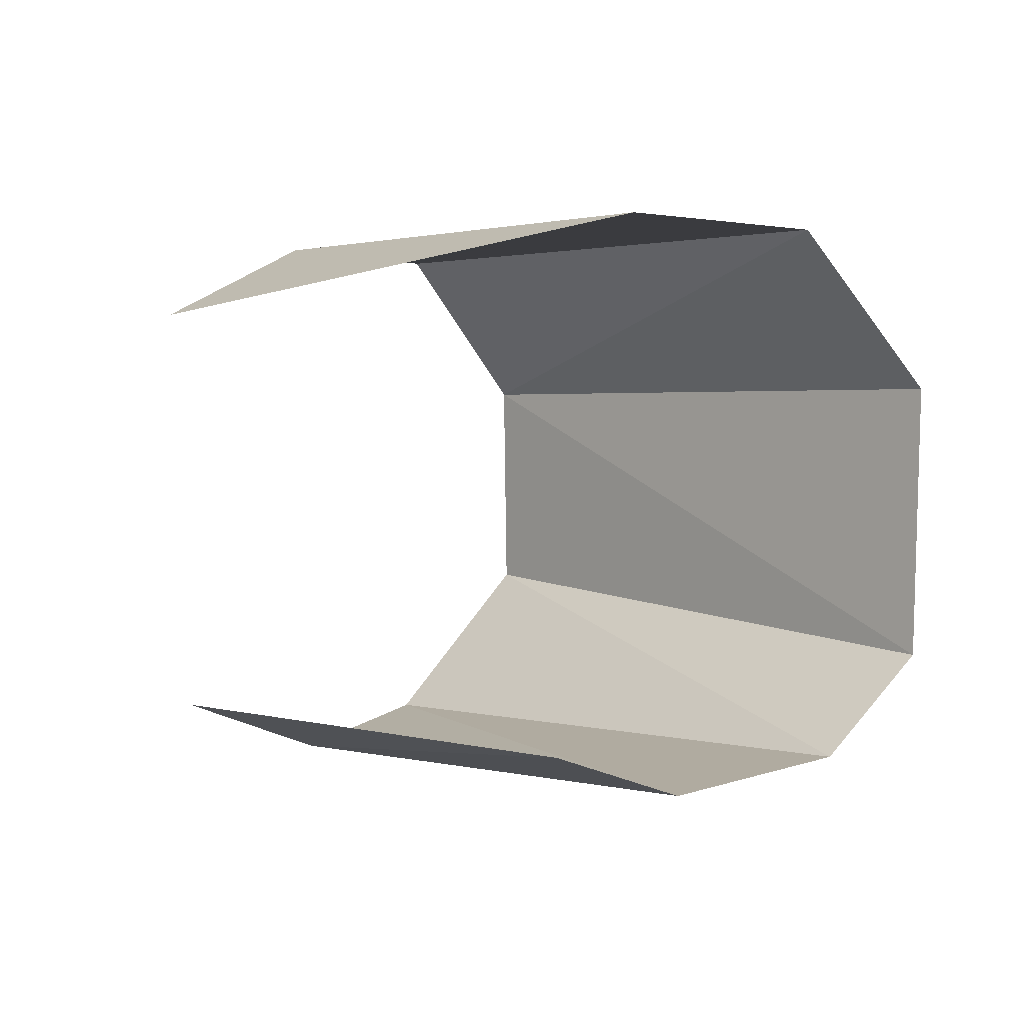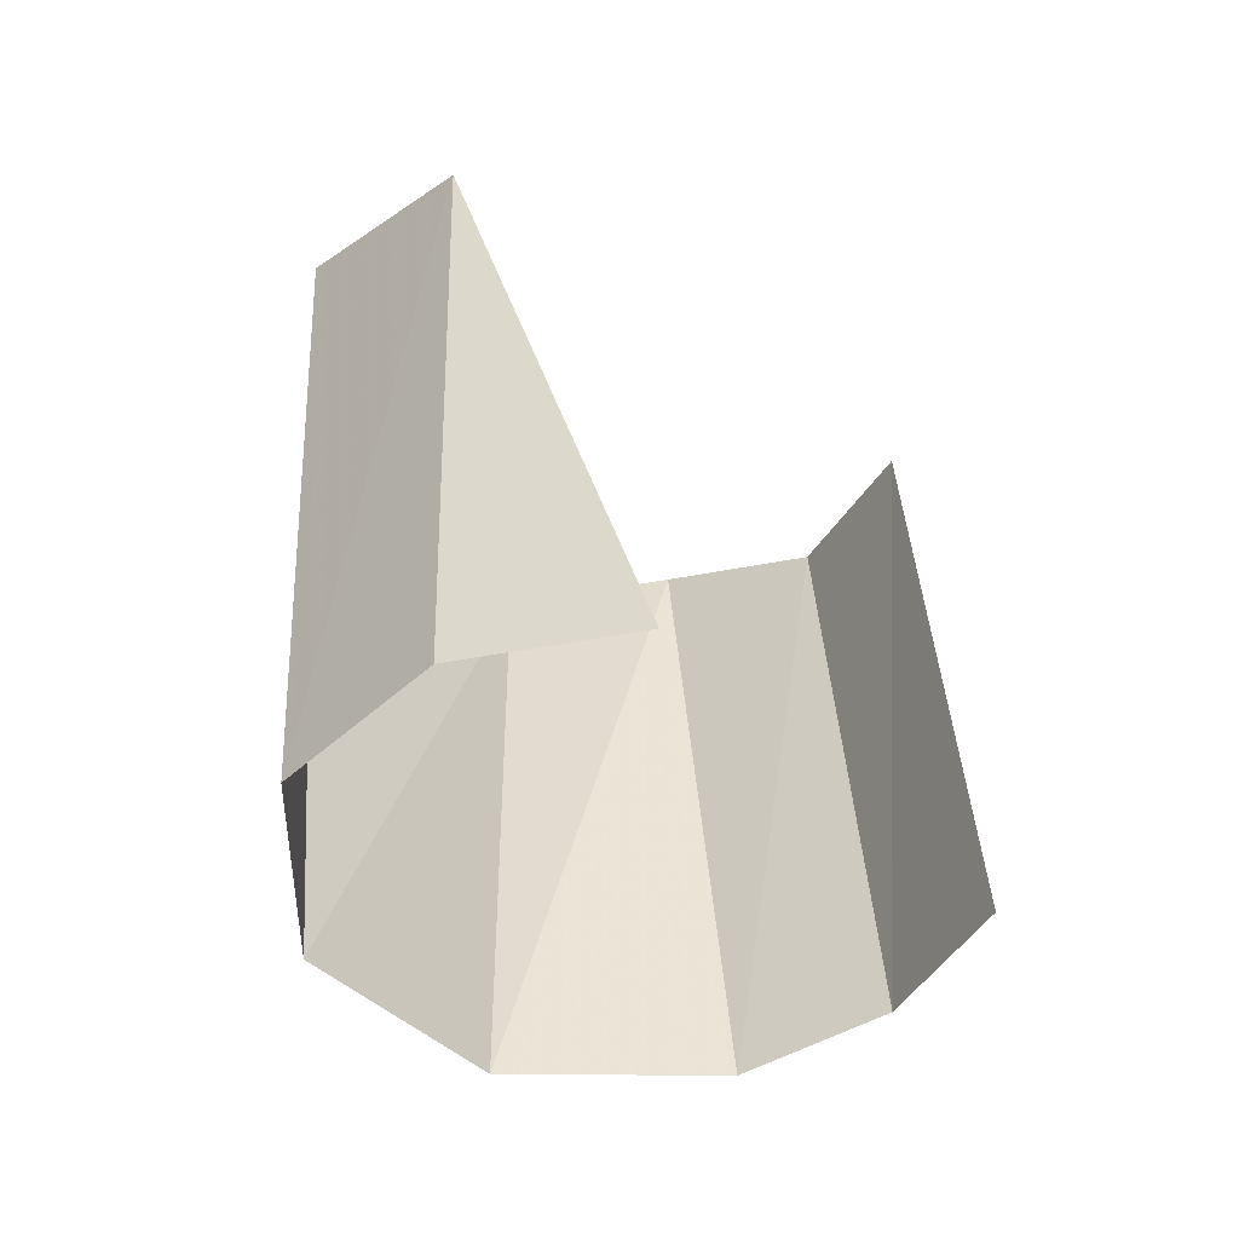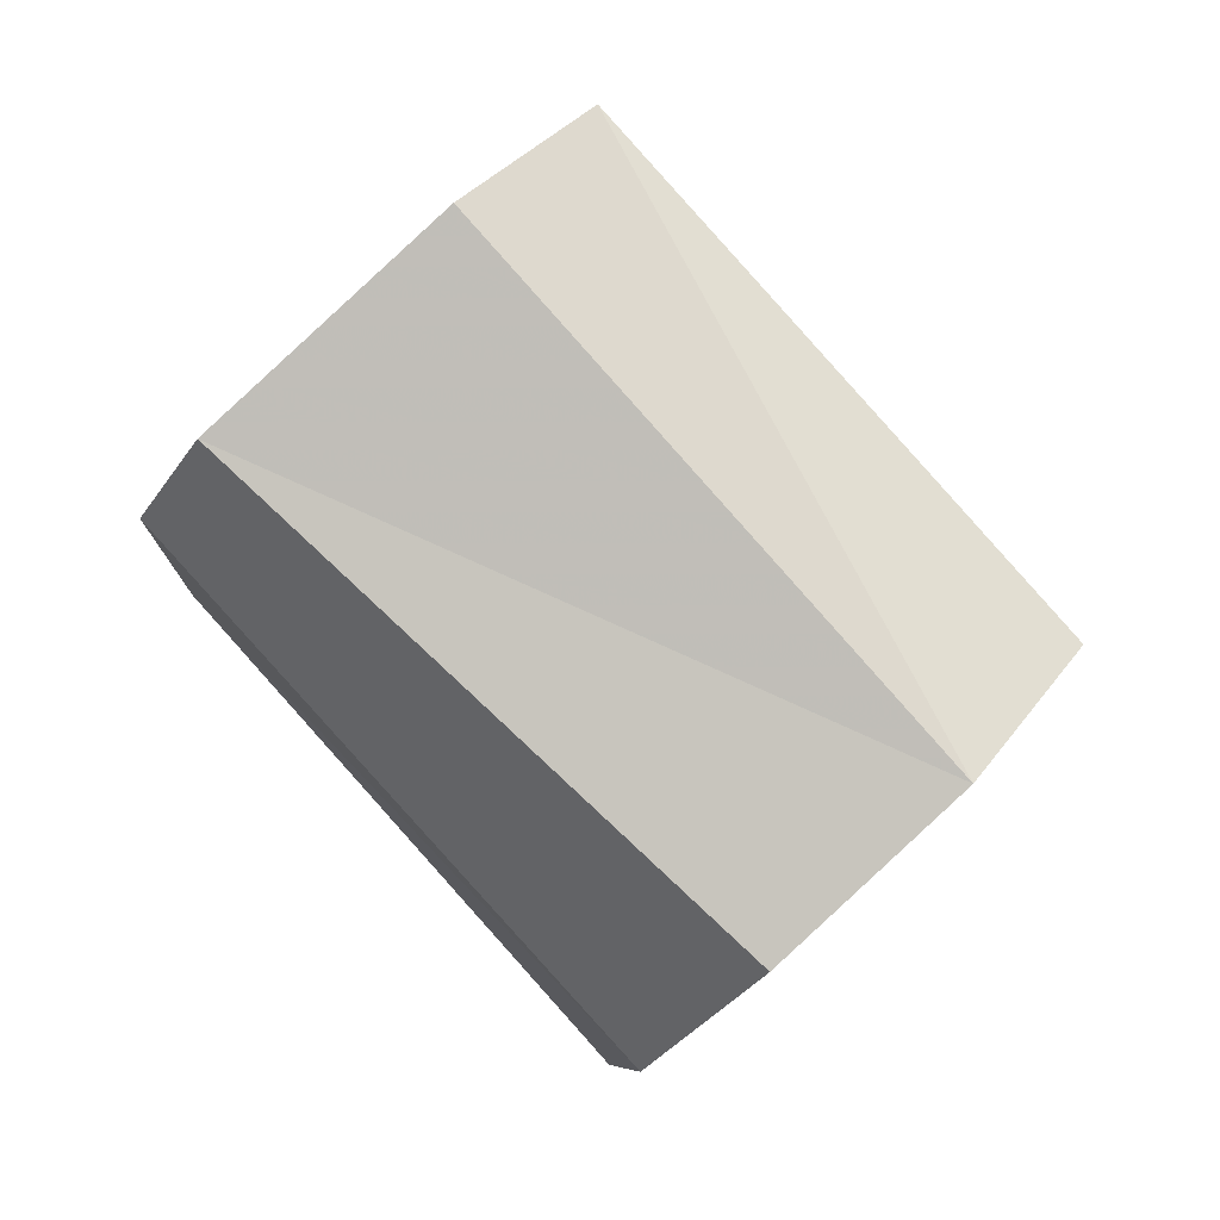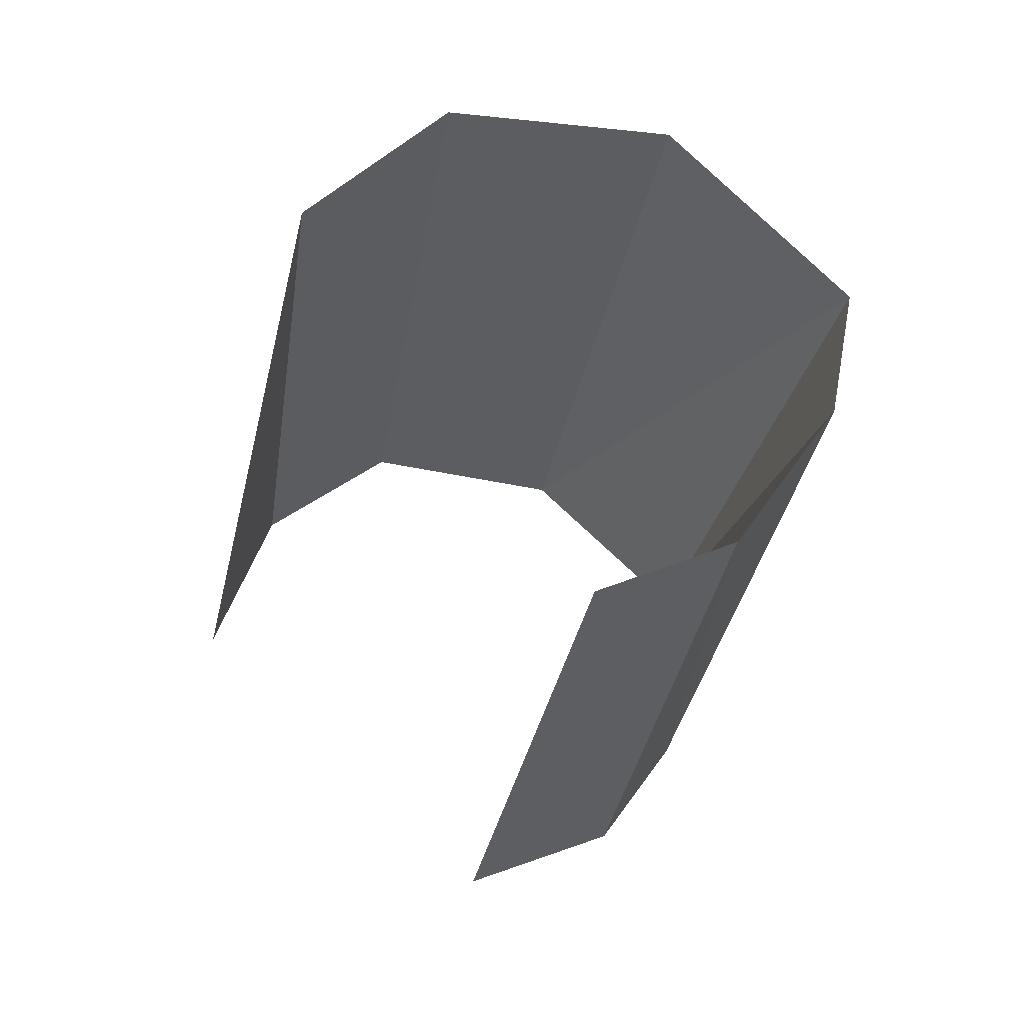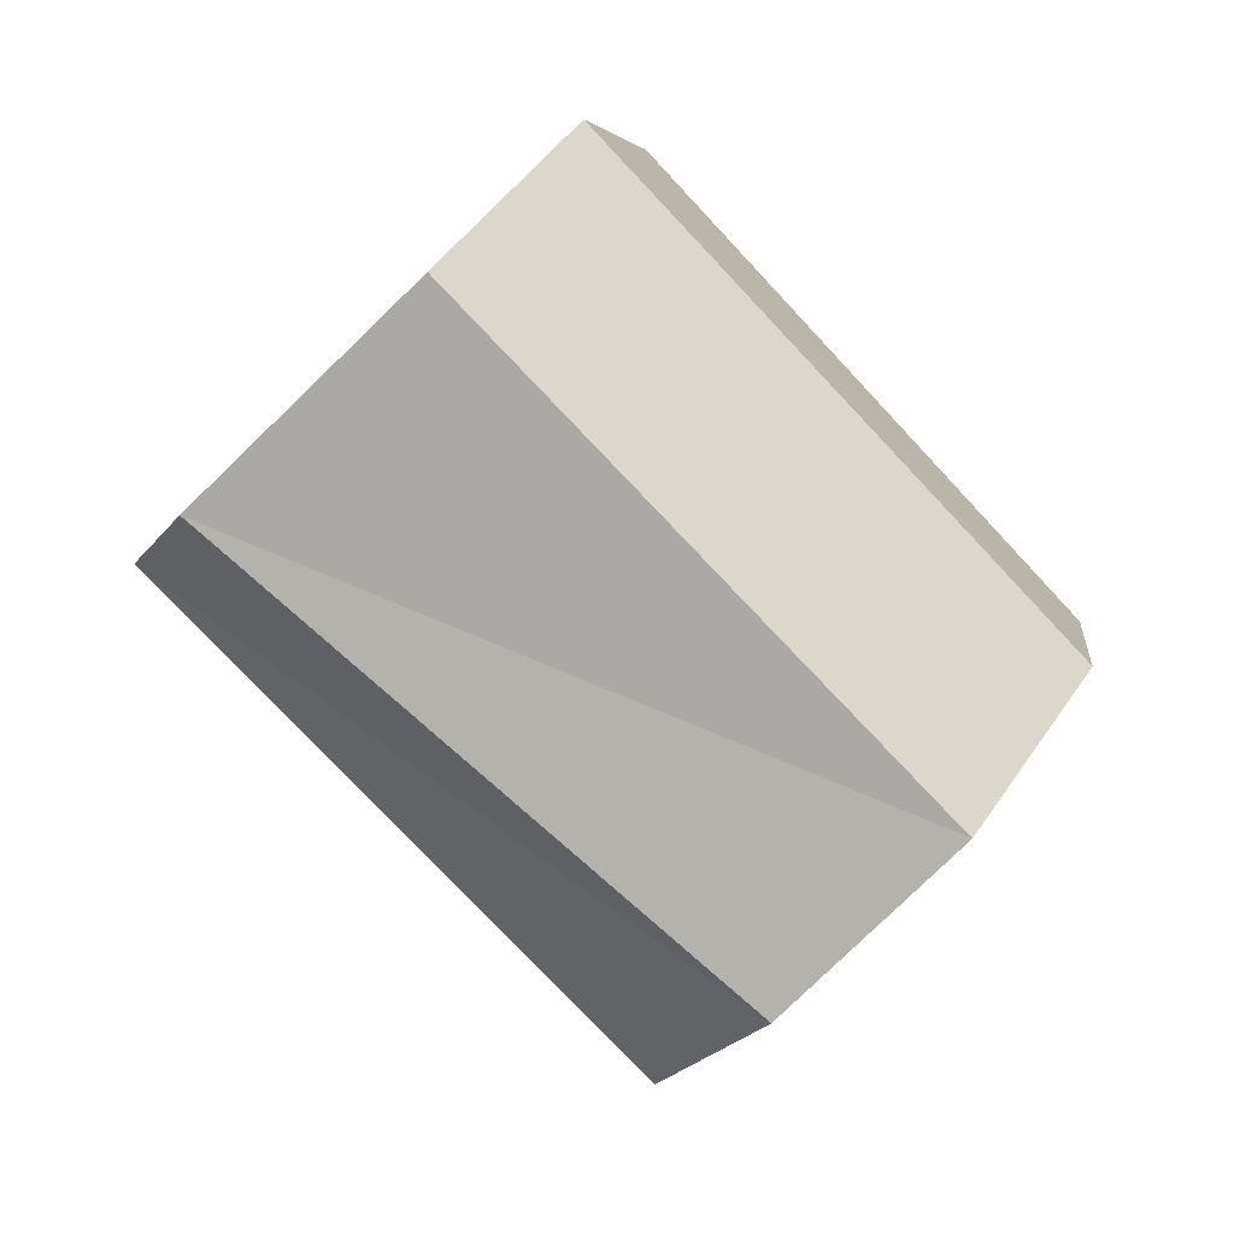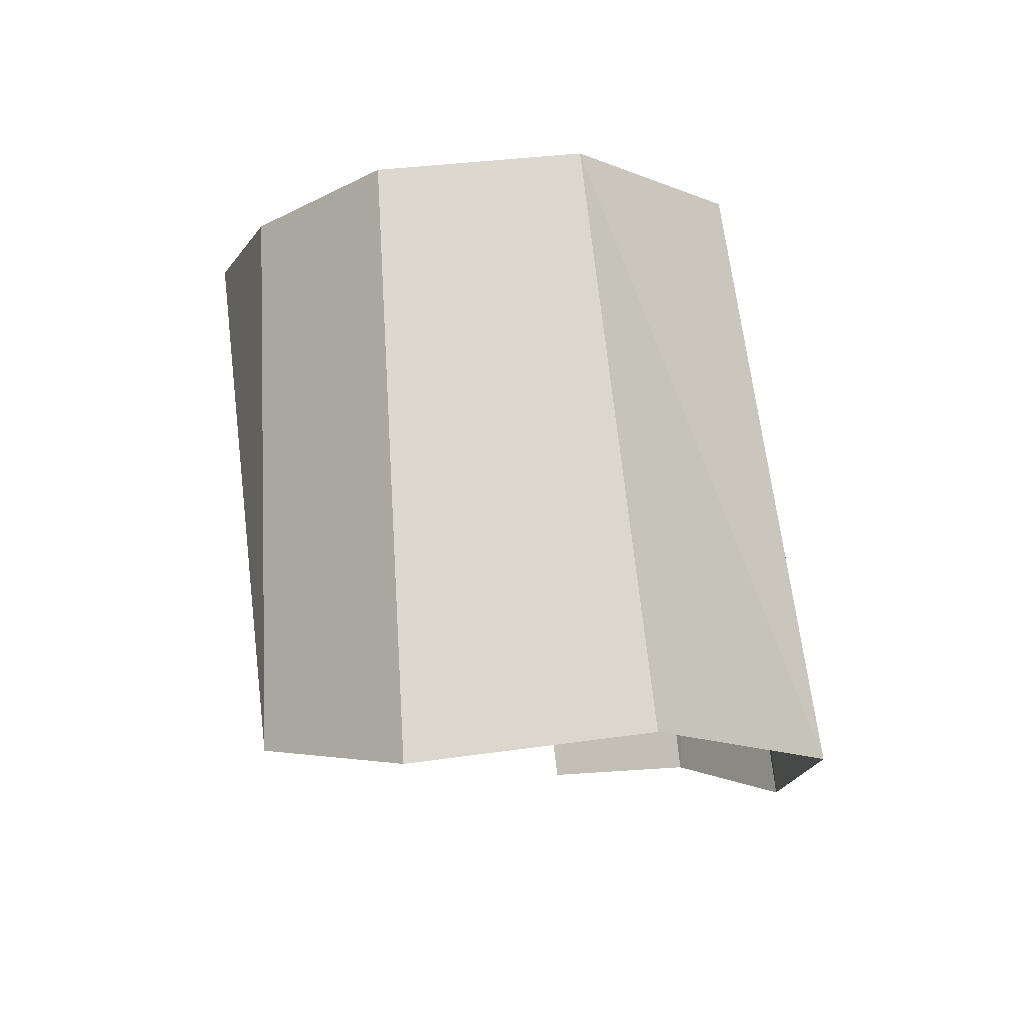
<metadata>
{"format":"obj","ext":"obj","renderer":"f3d","projection":"perspective","resolution":1024,"background":"white","views":[{"elev":59.1,"azim":30.9,"up":"+Z"},{"elev":6.7,"azim":-93.8,"up":"+Z"},{"elev":-33.4,"azim":148.4,"up":"+Z"},{"elev":-37.3,"azim":41.0,"up":"+Y"},{"elev":-23.3,"azim":151.4,"up":"+Z"},{"elev":72.1,"azim":47.0,"up":"+Y"}]}
</metadata>
<code>
v -0.01499 0.009103 -0.009699
v -0.01721 0.005992 -0.006994
v -0.005842 0.005447 0.002868
v -0.002446 0.008755 0.000744
v -0.001496 -0.005529 -0.004041
v 0.001138 -0.003766 -0.006701
v -0.01071 -0.004187 -0.01579
v -0.01353 -0.005919 -0.01292
v -0.009479 -0.000843 -0.01754
v -0.009169 0.004779 -0.01748
v 0.004384 0.003881 -0.008239
v 0.0039 -0.000351 -0.007558
v -0.01862 0.001696 -0.006158
v -0.01622 -0.005099 -0.0101
v -0.01789 -0.002702 -0.007422
v -0.0117 0.008844 -0.01415
v 0.001383 0.0093 -0.00439
f 2 3 1
f 1 3 4
f 9 10 12
f 12 10 11
f 1 4 16
f 16 4 17
f 7 9 6
f 6 9 12
f 13 3 2
f 6 5 7
f 7 5 8
f 17 11 16
f 16 11 10

</code>
